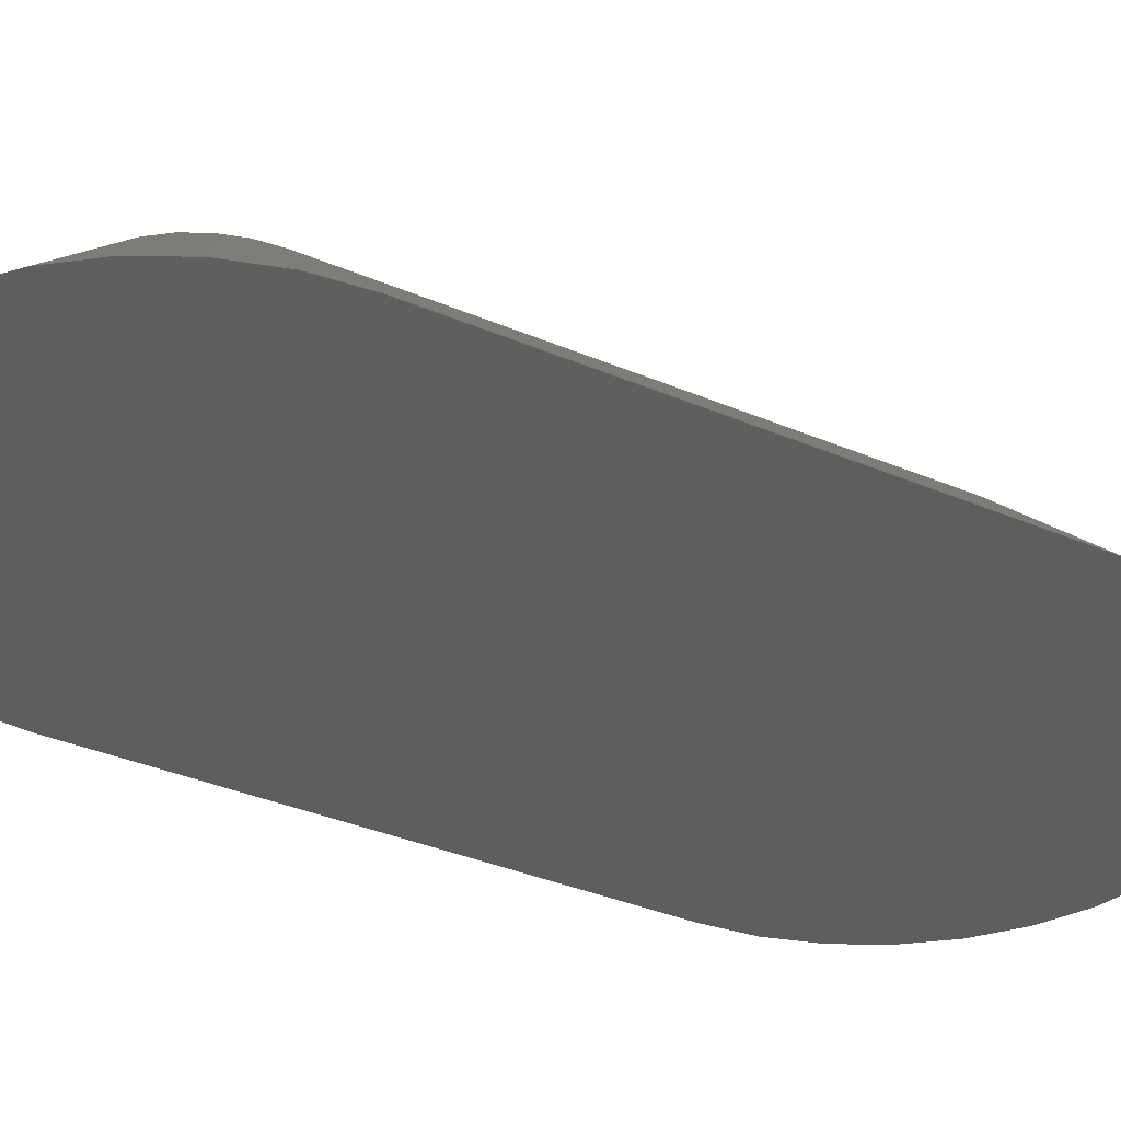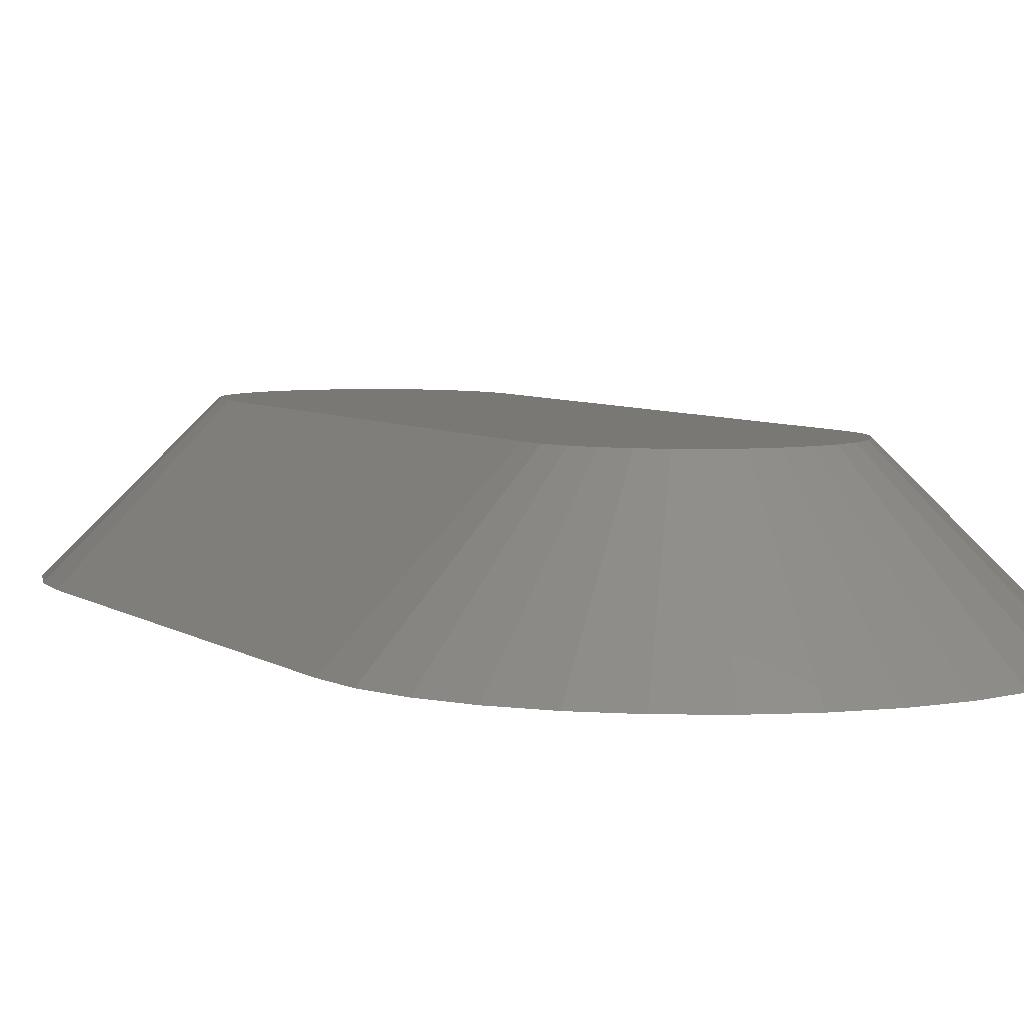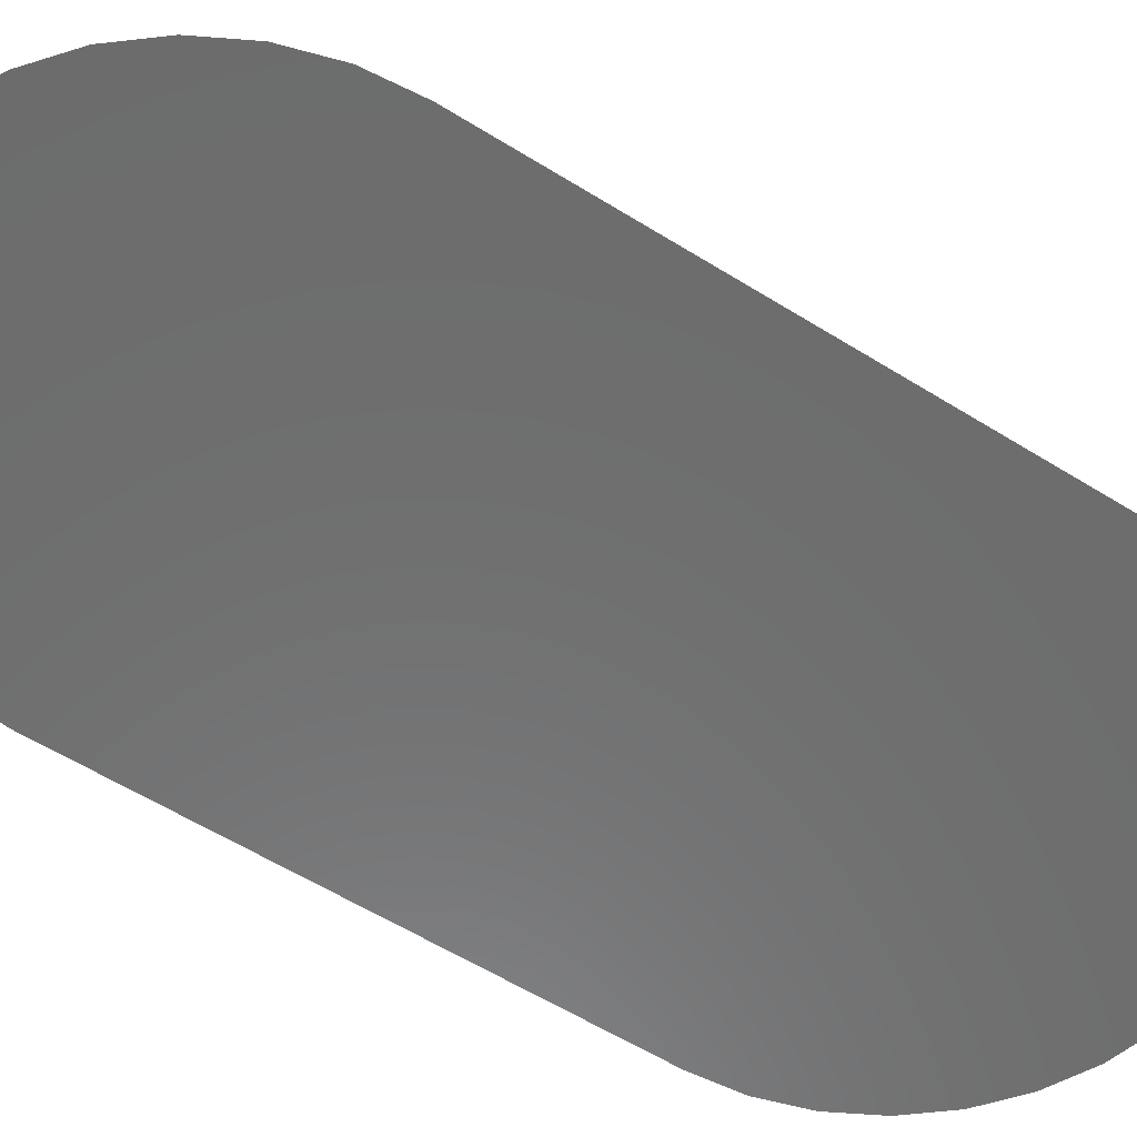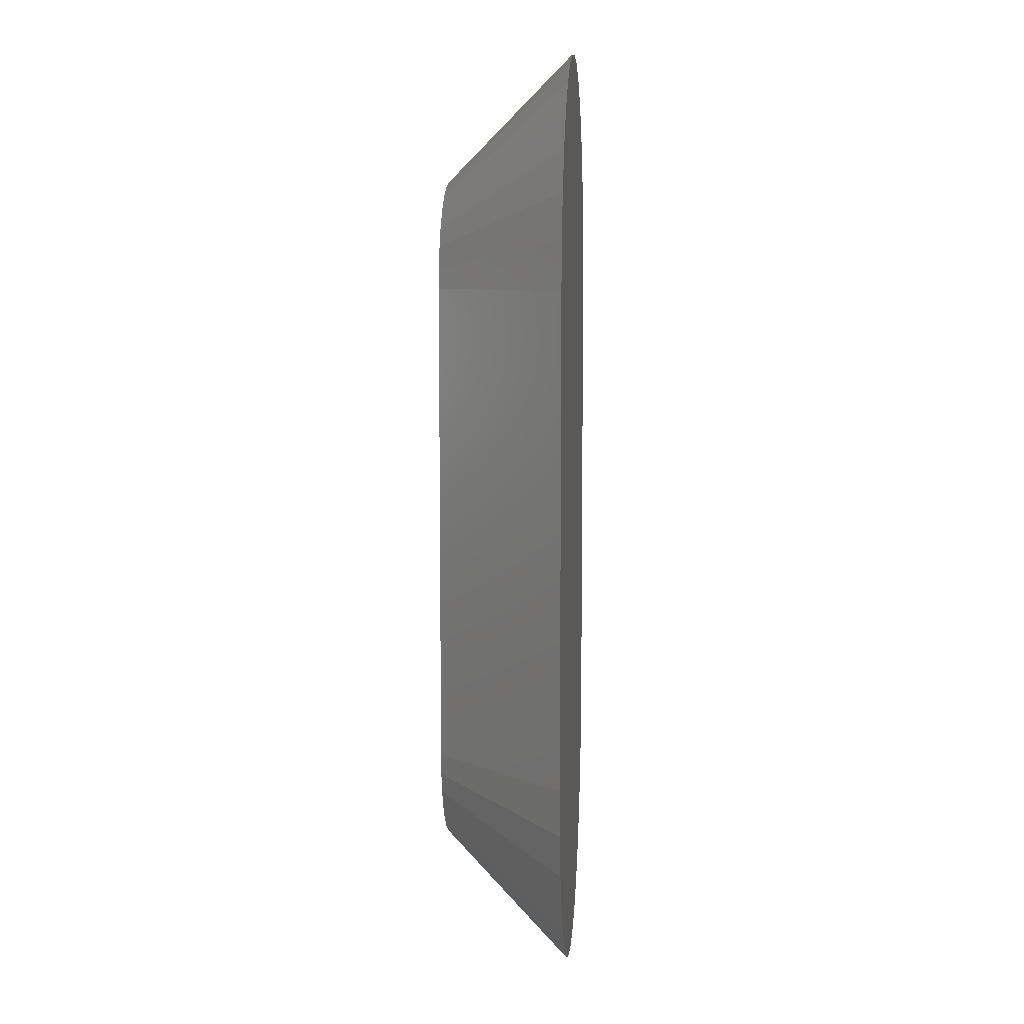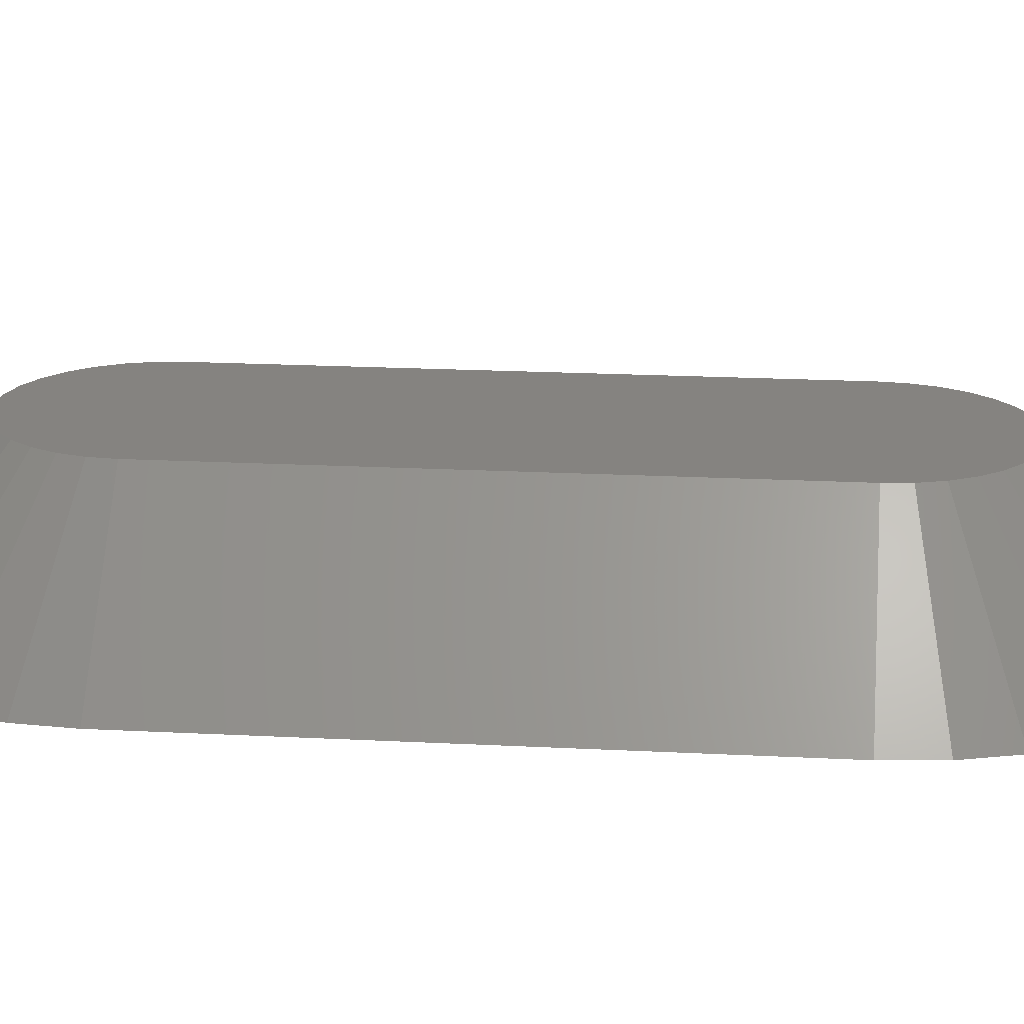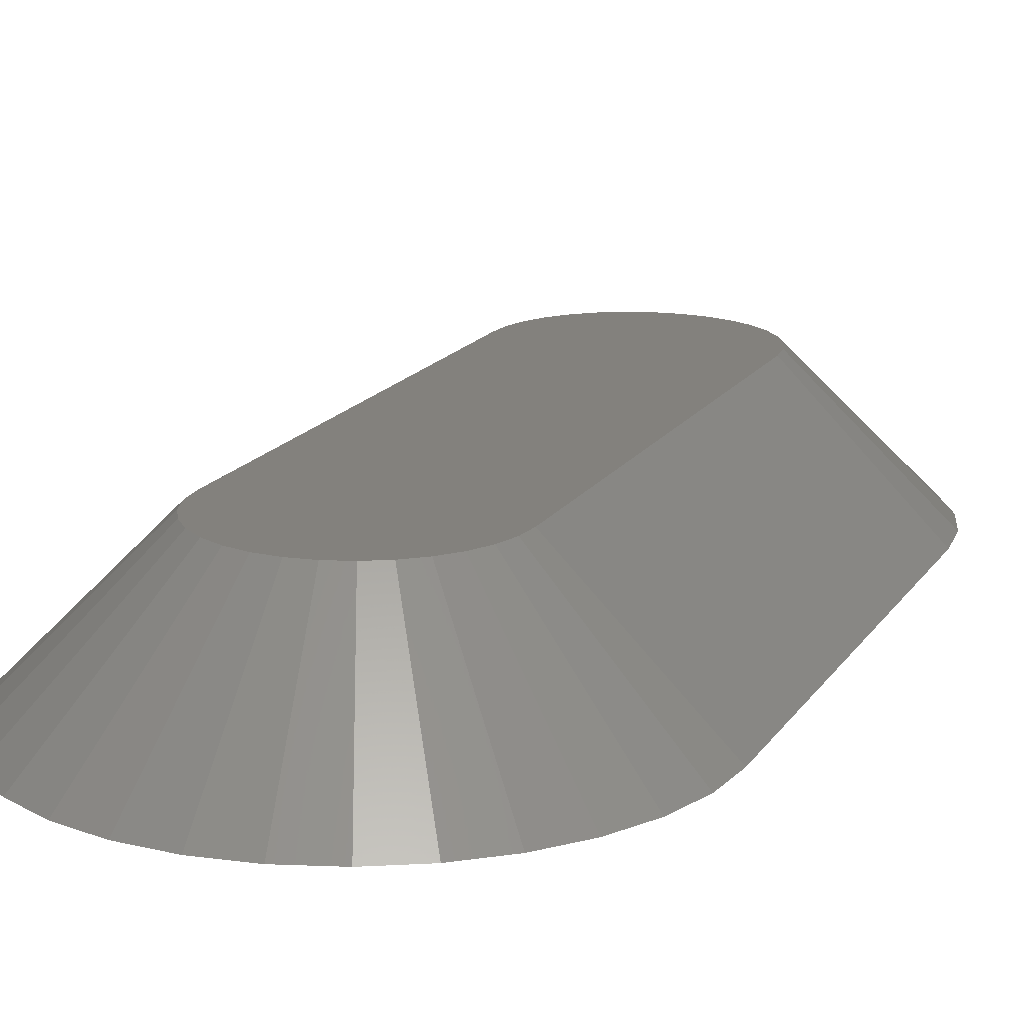
<metadata>
{"format":"stl","ext":"stl","renderer":"f3d","projection":"perspective","resolution":1024,"background":"white","views":[{"elev":-35.9,"azim":60.7,"up":"+Y"},{"elev":5.2,"azim":154.2,"up":"+Y"},{"elev":-58.8,"azim":57.3,"up":"+Y"},{"elev":7.5,"azim":-85.5,"up":"+Z"},{"elev":19.1,"azim":95.7,"up":"+Y"},{"elev":15.7,"azim":-158.4,"up":"+Y"}]}
</metadata>
<code>
# stl→obj: 68 verts, 132 faces
v 0.003289 1.826e-17 0.1147
v 0.003289 1.666e-17 0.08594
v -0.009868 1.593e-17 0.08594
v -0.009742 1.587e-17 0.08465
v -0.004573 1.818e-17 0.1212
v -0.003289 1.826e-17 0.1213
v -0.007941 1.79e-17 0.1194
v -0.005807 1.809e-17 0.1208
v -0.006945 1.8e-17 0.1202
v -0.002006 1.832e-17 0.1212
v -0.0007718 1.837e-17 0.1208
v -0.00876 1.779e-17 0.1184
v -0.009368 1.77e-17 0.1172
v 0.0003656 1.84e-17 0.1202
v 0.001363 1.841e-17 0.1194
v 0.002181 1.84e-17 0.1184
v 0.002789 1.837e-17 0.1172
v -0.009742 1.761e-17 0.116
v 0.003163 1.832e-17 0.116
v 0.003163 1.658e-17 0.08465
v -0.009368 1.582e-17 0.08342
v 0.002789 1.649e-17 0.08342
v -0.00876 1.579e-17 0.08228
v -0.007941 1.578e-17 0.08129
v 0.002181 1.64e-17 0.08228
v -0.006945 1.579e-17 0.08047
v -0.005807 1.582e-17 0.07986
v -0.004573 1.587e-17 0.07948
v 0.001363 1.63e-17 0.08129
v -0.003289 1.593e-17 0.07936
v -0.002006 1.601e-17 0.07948
v 0.0003656 1.62e-17 0.08047
v -0.0007718 1.61e-17 0.07986
v -0.009868 1.753e-17 0.1147
v 0.006887 -0.007812 0.1249
v -0.01347 -0.007812 0.1249
v -0.01526 -0.007812 0.1227
v 0.008677 -0.007812 0.1227
v -0.01659 -0.007812 0.1202
v 0.01001 -0.007812 0.1202
v 0.01001 -0.007812 0.08043
v -0.01526 -0.007812 0.07794
v 0.008677 -0.007812 0.07794
v -0.01347 -0.007812 0.07576
v 0.006887 -0.007812 0.07576
v -0.01128 -0.007812 0.07397
v 0.004706 -0.007812 0.07397
v -0.008797 -0.007812 0.07264
v -0.006097 -0.007812 0.07182
v 0.002218 -0.007812 0.07264
v -0.003289 -0.007812 0.07155
v -0.0004818 -0.007812 0.07182
v 0.004706 -0.007812 0.1267
v 0.002218 -0.007812 0.128
v -0.0004818 -0.007812 0.1288
v -0.003289 -0.007812 0.1291
v -0.006097 -0.007812 0.1288
v -0.008797 -0.007812 0.128
v -0.01128 -0.007812 0.1267
v 0.01083 -0.007812 0.1175
v -0.0174 -0.007812 0.1175
v 0.0111 -0.007812 0.1147
v -0.01768 -0.007812 0.1147
v 0.0111 -0.007812 0.08594
v -0.01768 -0.007812 0.08594
v 0.01083 -0.007812 0.08313
v -0.0174 -0.007812 0.08313
v -0.01659 -0.007812 0.08043
f 1 2 3
f 2 4 3
f 5 6 7
f 8 5 7
f 9 8 7
f 10 11 6
f 11 7 6
f 12 7 11
f 11 13 12
f 11 14 13
f 14 15 13
f 15 16 13
f 17 13 16
f 17 18 13
f 19 18 17
f 20 4 2
f 20 21 4
f 22 21 20
f 22 23 21
f 24 23 22
f 25 24 22
f 26 24 25
f 27 26 25
f 25 28 27
f 25 29 28
f 30 28 29
f 31 30 29
f 32 31 29
f 32 33 31
f 34 18 19
f 34 19 1
f 34 1 3
f 35 36 37
f 35 37 38
f 38 37 39
f 38 39 40
f 41 42 43
f 43 42 44
f 43 44 45
f 45 44 46
f 45 46 47
f 46 48 47
f 47 48 49
f 47 49 50
f 49 51 50
f 50 51 52
f 53 54 55
f 53 55 56
f 53 56 57
f 53 57 58
f 53 58 59
f 53 59 36
f 53 36 35
f 40 39 60
f 60 39 61
f 60 61 62
f 62 61 63
f 62 63 64
f 64 63 65
f 64 65 66
f 66 65 67
f 66 67 41
f 41 67 68
f 41 68 42
f 64 2 62
f 62 2 1
f 3 67 65
f 3 4 67
f 64 20 2
f 64 66 20
f 21 68 67
f 21 67 4
f 23 44 42
f 42 68 23
f 23 68 21
f 27 48 46
f 27 46 26
f 46 24 26
f 28 51 49
f 49 48 28
f 28 48 27
f 33 50 52
f 33 52 31
f 52 30 31
f 32 45 47
f 47 50 32
f 32 50 33
f 22 41 43
f 22 43 25
f 43 29 25
f 66 41 20
f 20 41 22
f 44 23 24
f 24 46 44
f 51 28 30
f 30 52 51
f 45 32 29
f 29 43 45
f 63 34 65
f 65 34 3
f 1 60 62
f 1 19 60
f 63 18 34
f 63 61 18
f 17 40 60
f 17 60 19
f 16 35 38
f 38 40 16
f 16 40 17
f 11 54 53
f 11 53 14
f 53 15 14
f 10 56 55
f 55 54 10
f 10 54 11
f 8 58 57
f 8 57 5
f 57 6 5
f 9 36 59
f 59 58 9
f 9 58 8
f 13 39 37
f 13 37 12
f 37 7 12
f 61 39 18
f 18 39 13
f 35 16 15
f 15 53 35
f 56 10 6
f 6 57 56
f 36 9 7
f 7 37 36

</code>
